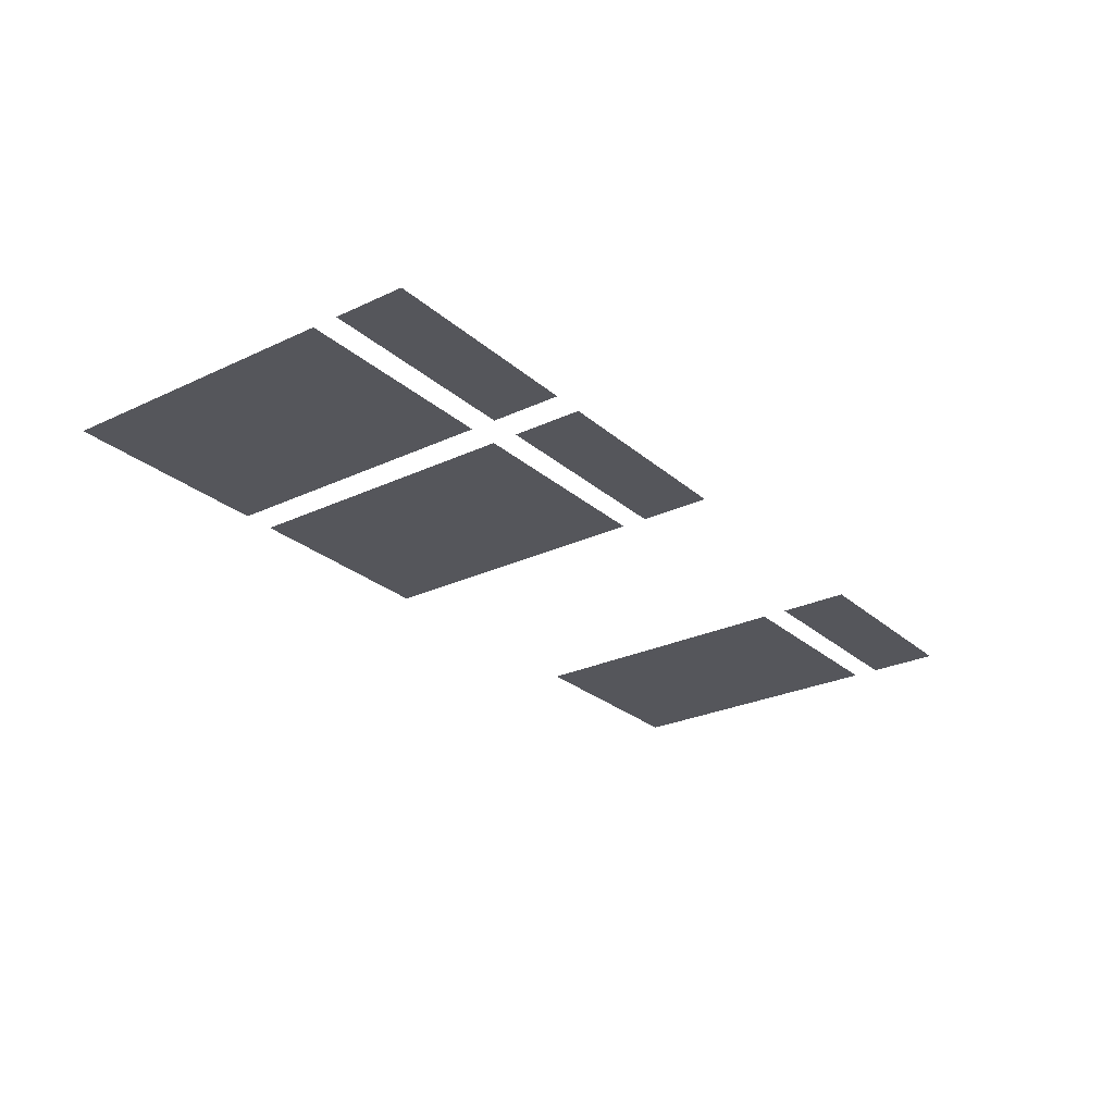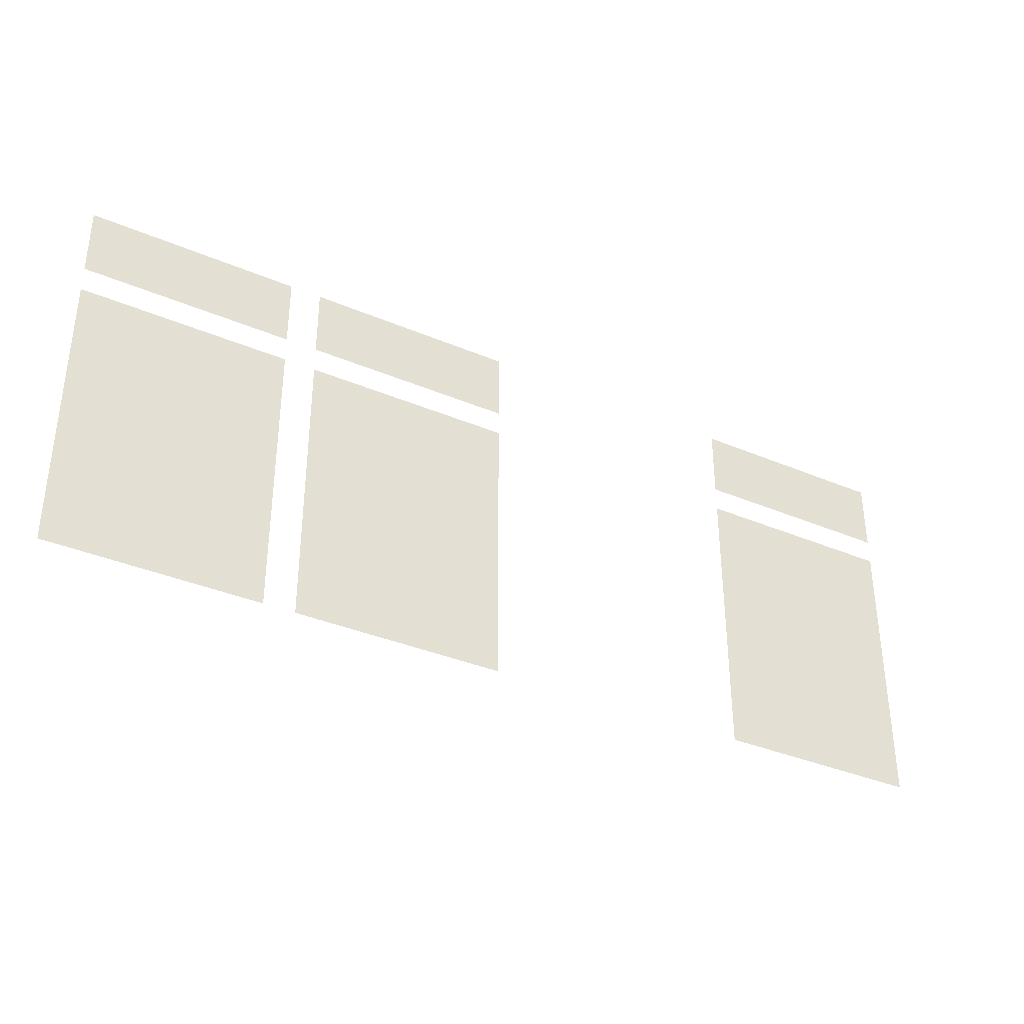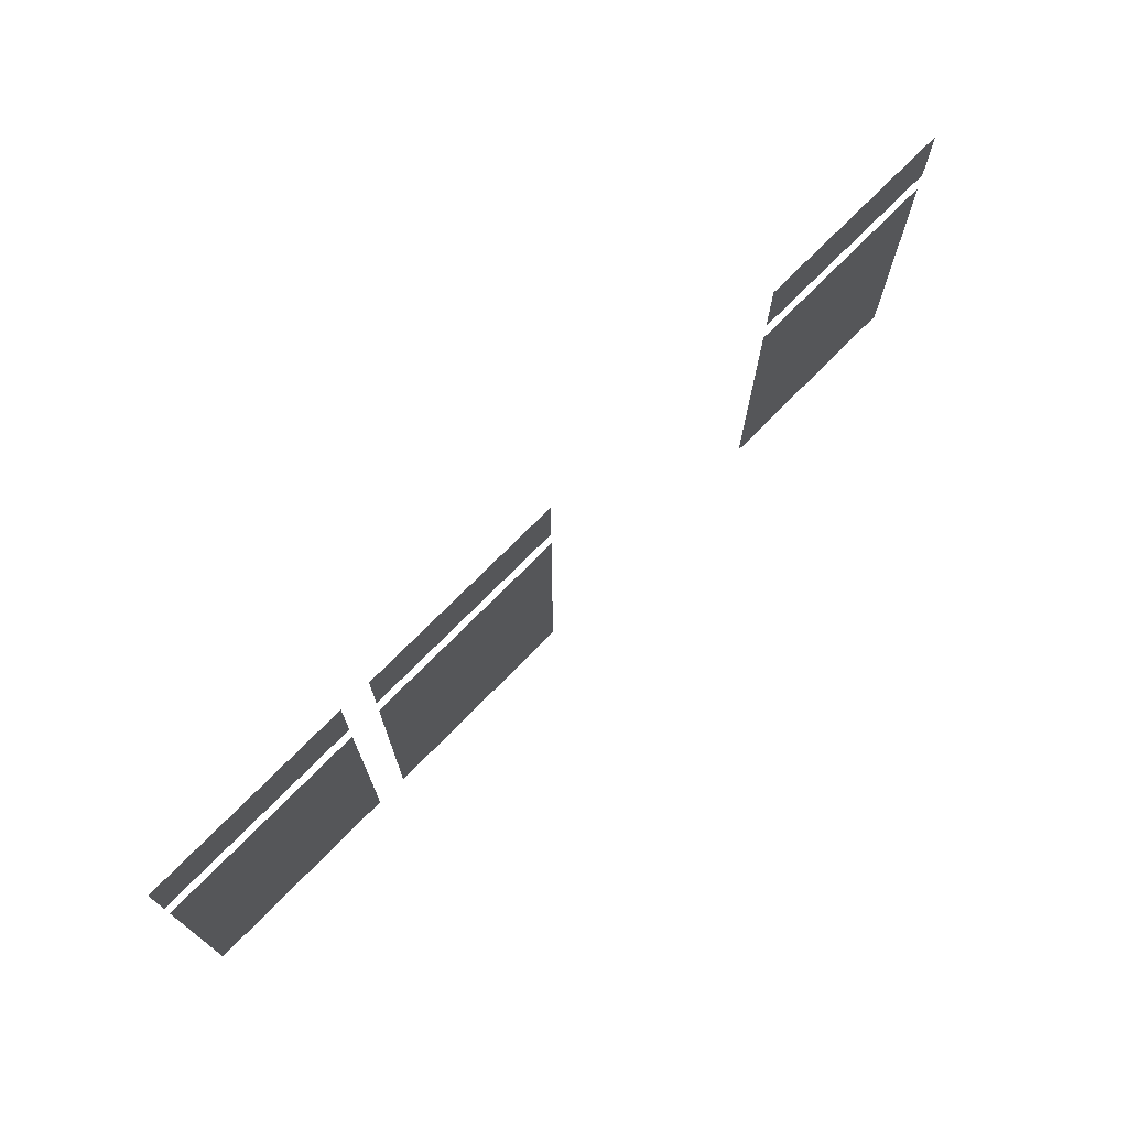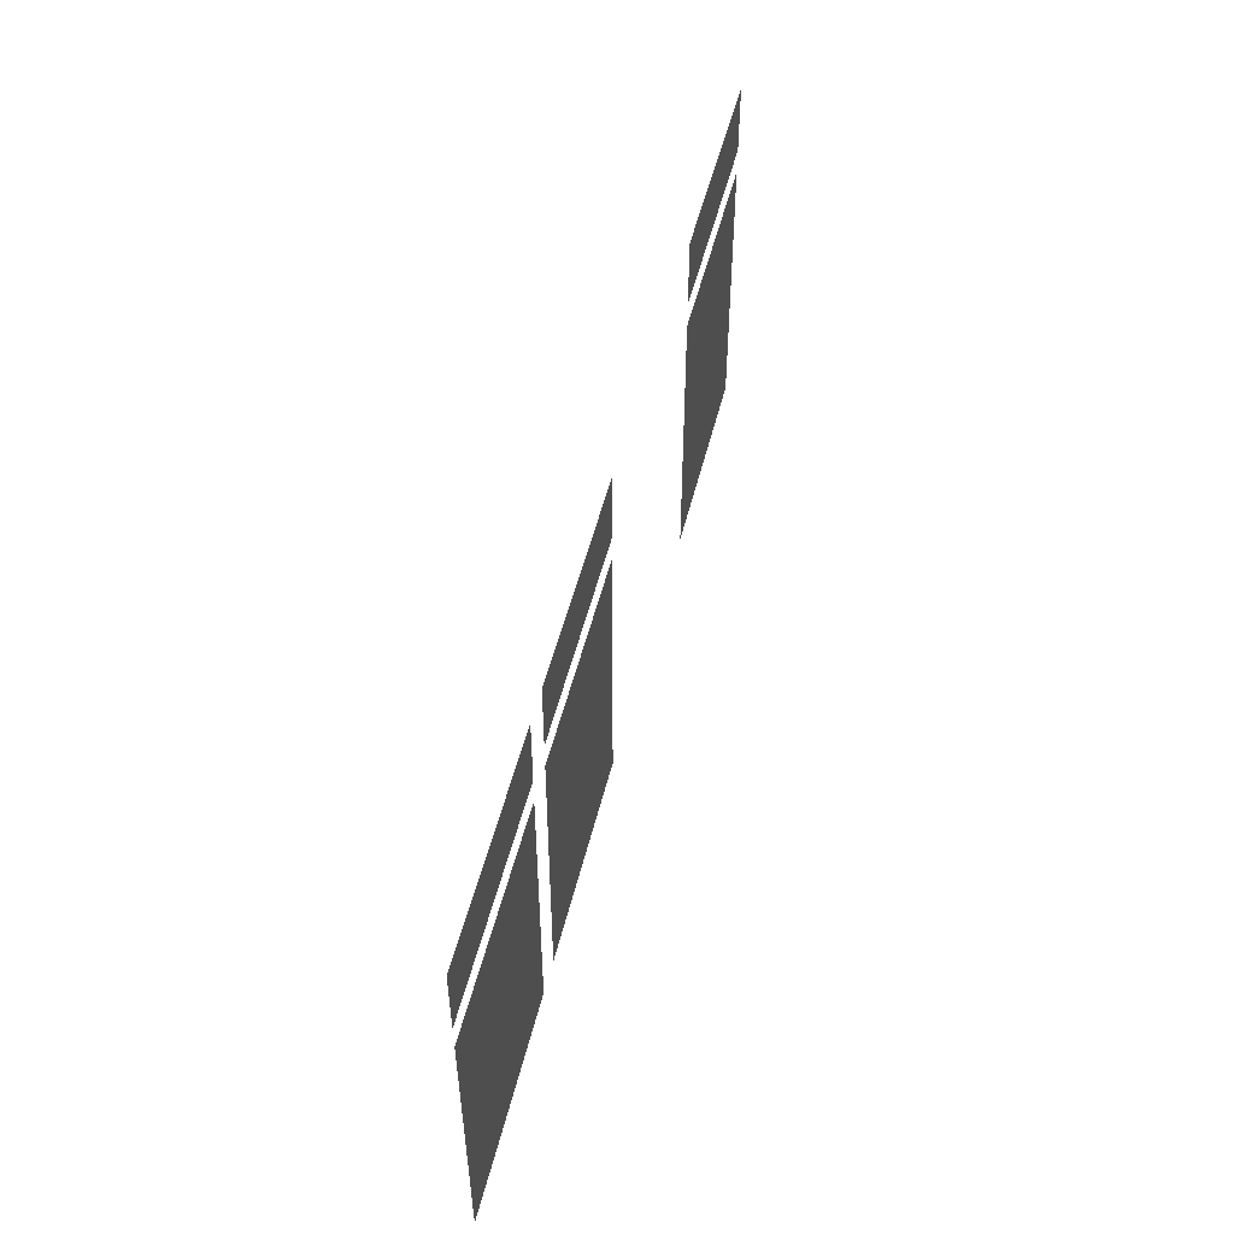
<metadata>
{"format":"obj","ext":"obj","renderer":"f3d","projection":"perspective","resolution":1024,"background":"white","views":[{"elev":-26.3,"azim":126.7,"up":"+Z"},{"elev":-35.7,"azim":150.7,"up":"+Y"},{"elev":72.5,"azim":134.4,"up":"+Y"},{"elev":51.4,"azim":103.8,"up":"+Y"}]}
</metadata>
<code>
g SM_Bld_Section_Door_05_Glass
v 0.2738 0.7614 -0.225
v 0.2738 2.13 -0.225
v 1.274 2.13 -0.225
v 1.274 0.7614 -0.225
v 0.2738 2.254 -0.225
v 0.2738 2.592 -0.225
v 1.274 2.592 -0.225
v 1.274 2.254 -0.225
v 3.726 0.7614 -0.225
v 3.726 2.13 -0.225
v 4.726 2.13 -0.225
v 4.726 0.7614 -0.225
v 3.726 2.254 -0.225
v 3.726 2.592 -0.225
v 4.726 2.592 -0.225
v 4.726 2.254 -0.225
v 2.575 0.7614 -0.225
v 2.575 2.13 -0.225
v 3.575 2.13 -0.225
v 3.575 0.7614 -0.225
v 2.575 2.254 -0.225
v 2.575 2.592 -0.225
v 3.575 2.592 -0.225
v 3.575 2.254 -0.225
g SM_Bld_Section_Door_05_Glass_0
f 3 2 1
f 4 3 1
f 7 6 5
f 8 7 5
f 11 10 9
f 12 11 9
f 15 14 13
f 16 15 13
f 19 18 17
f 20 19 17
f 23 22 21
f 24 23 21

</code>
